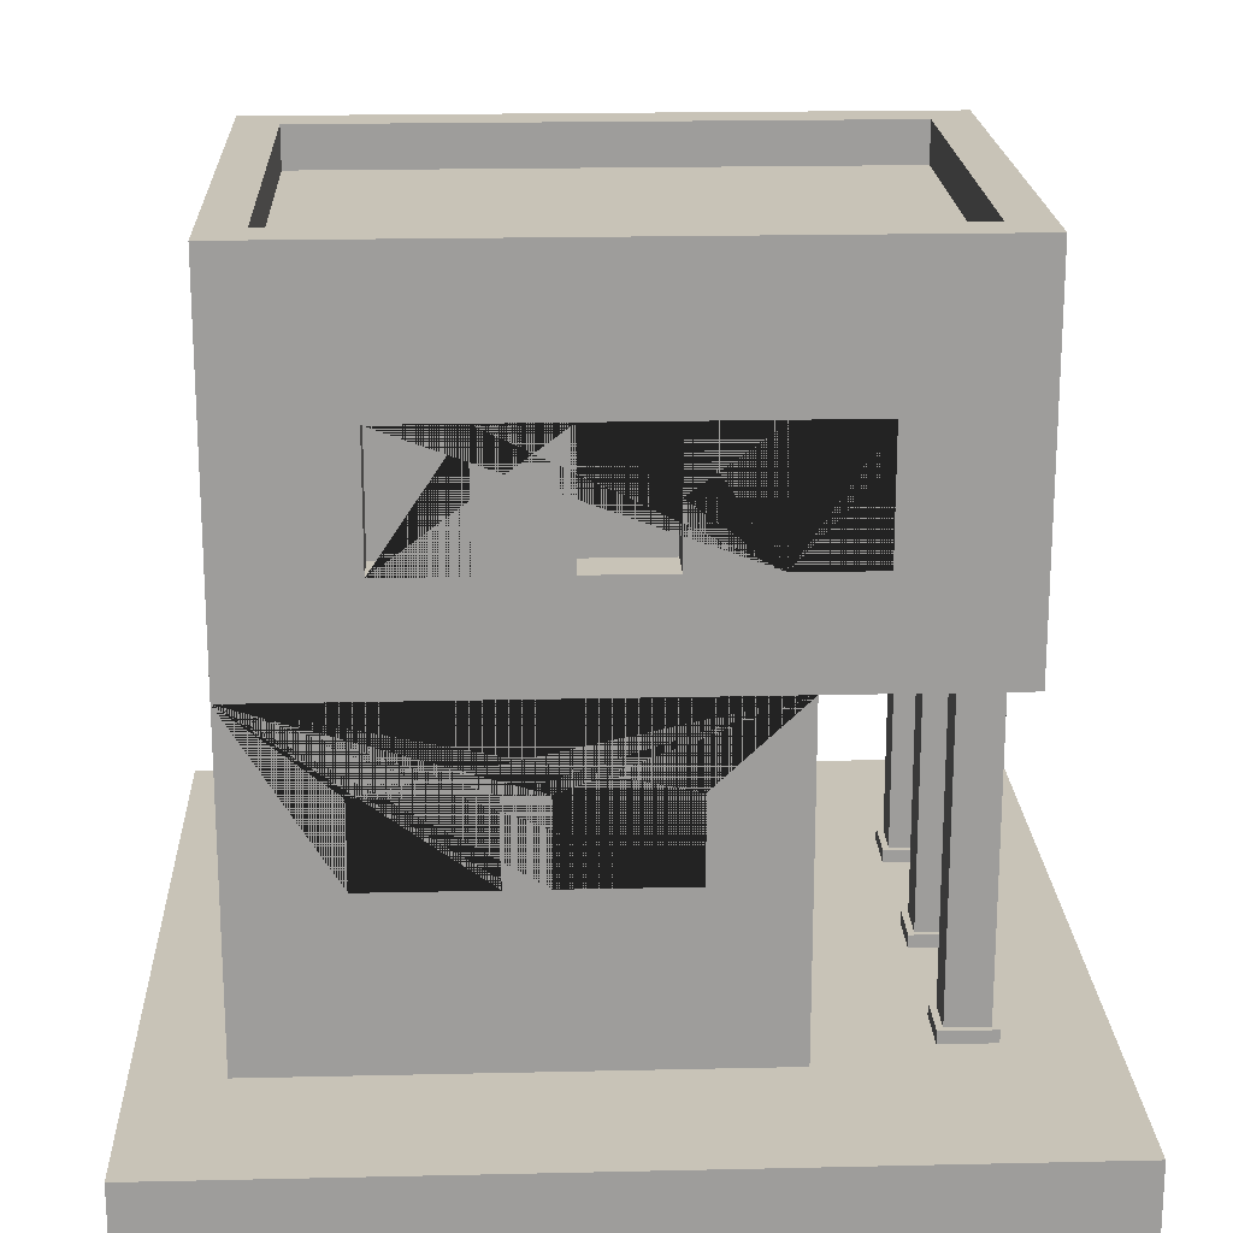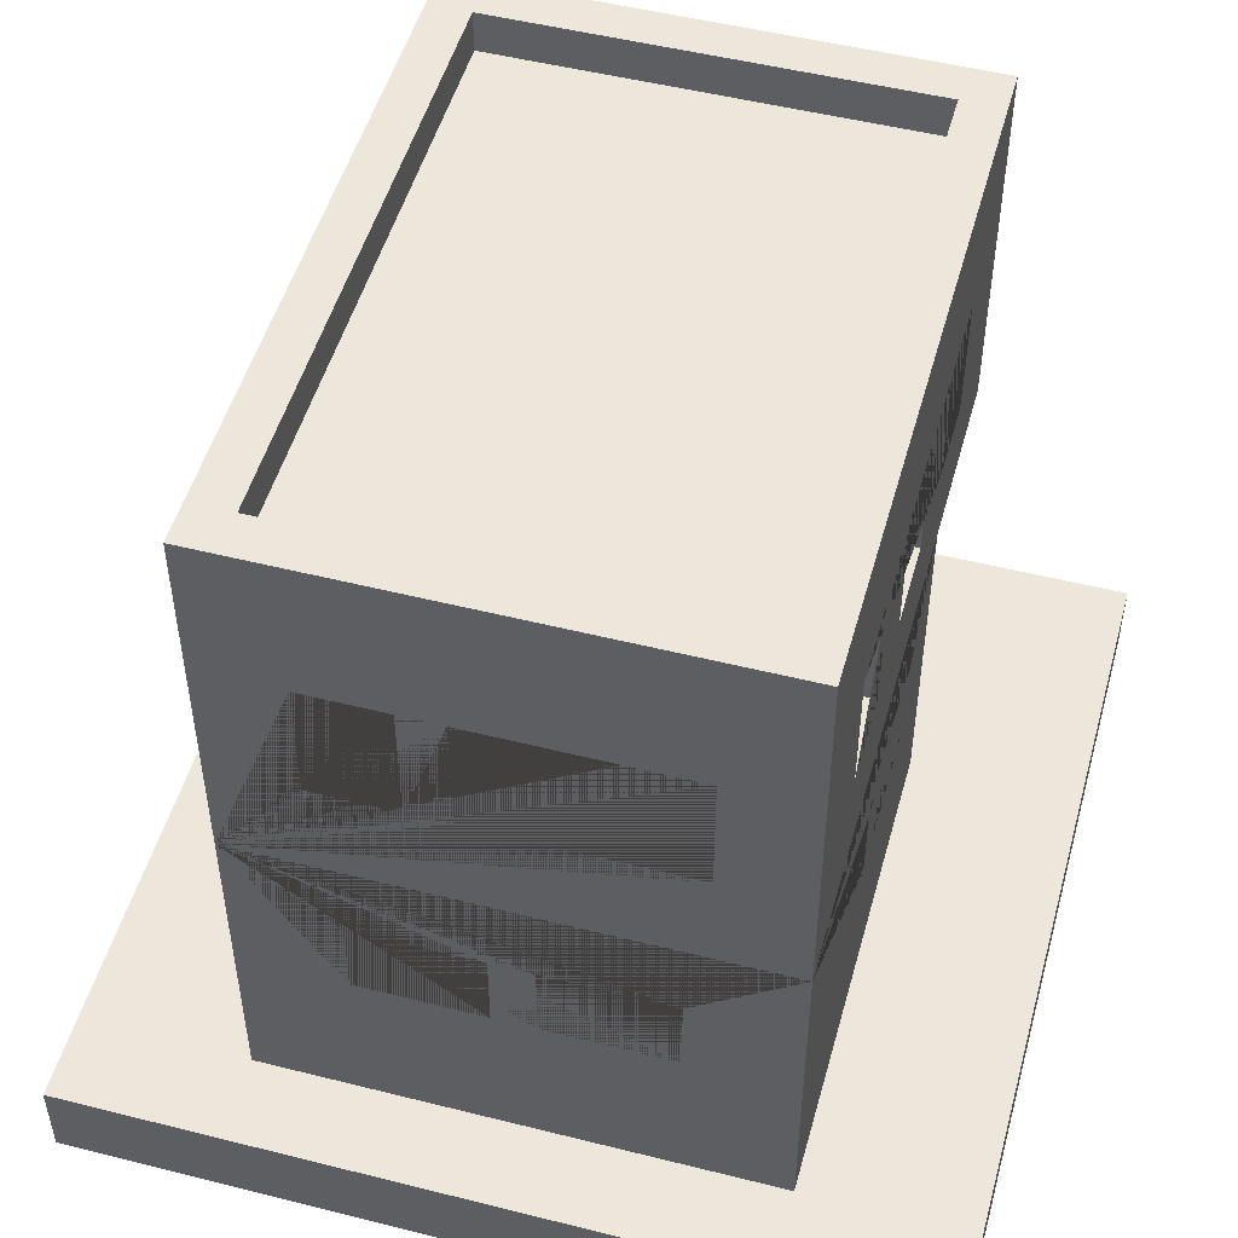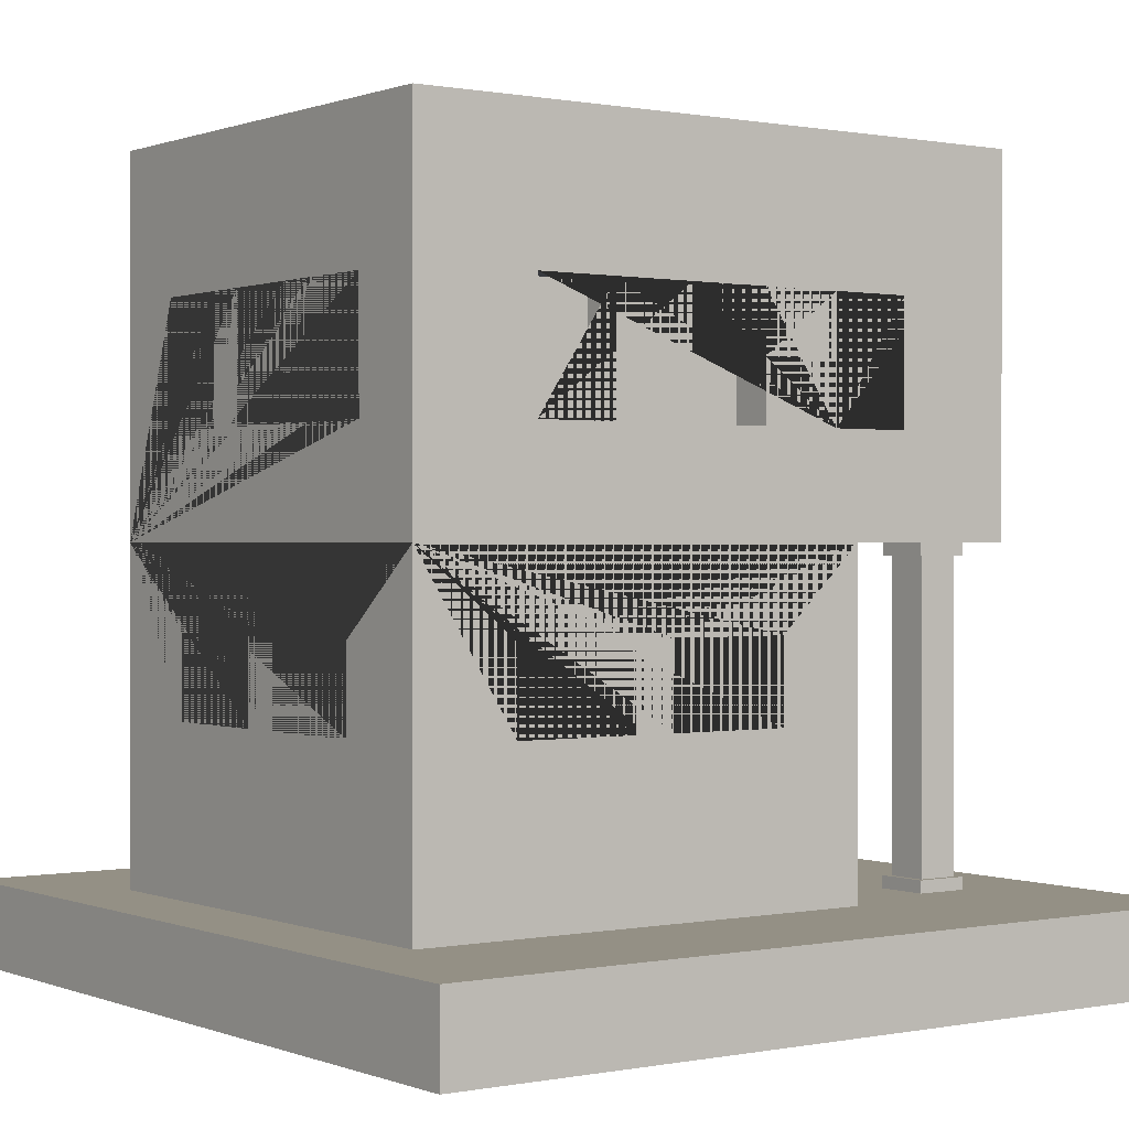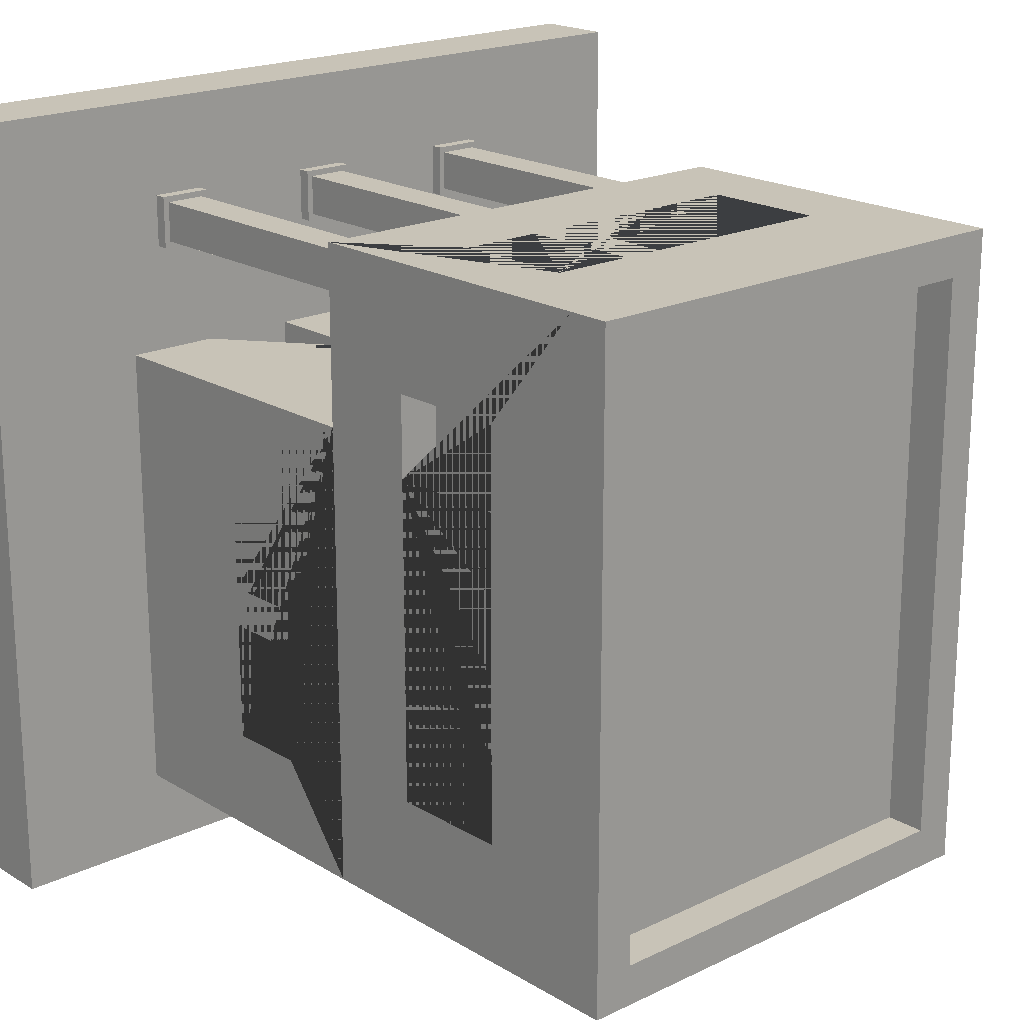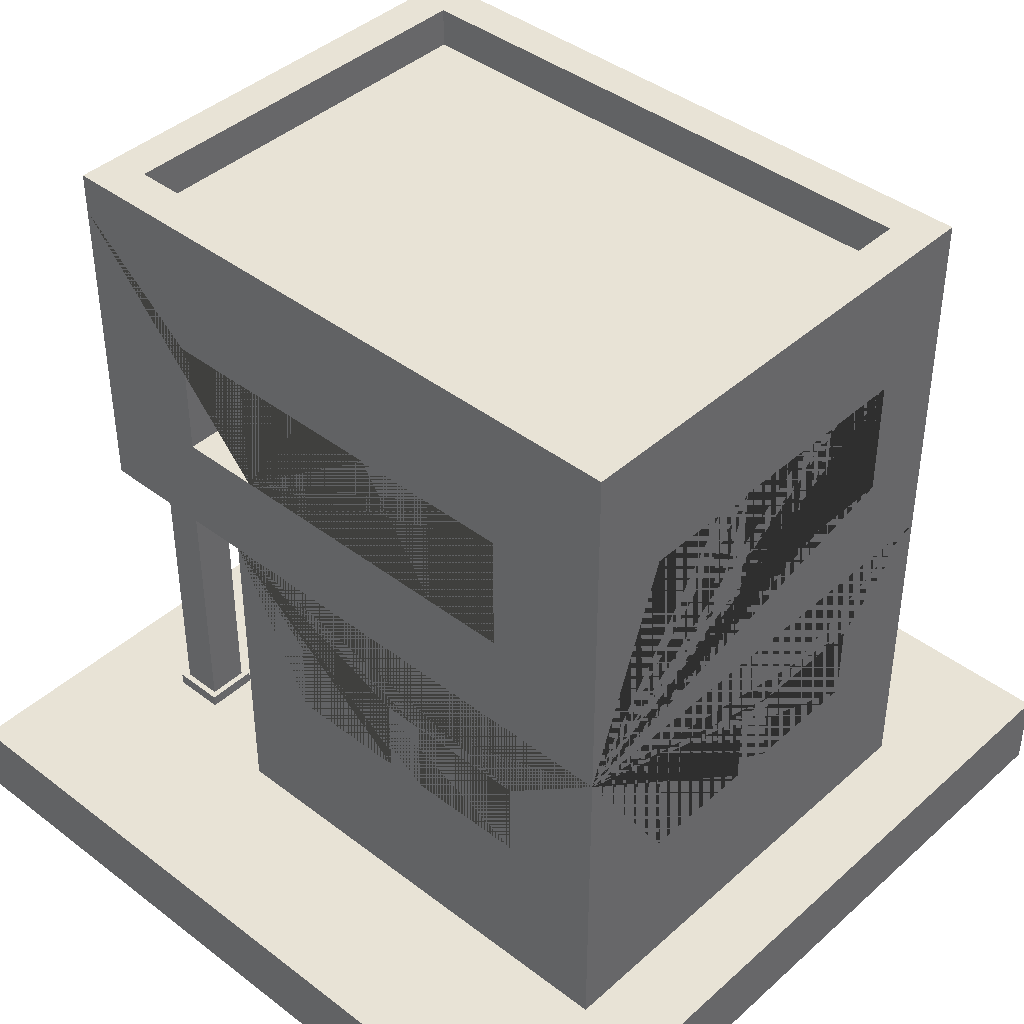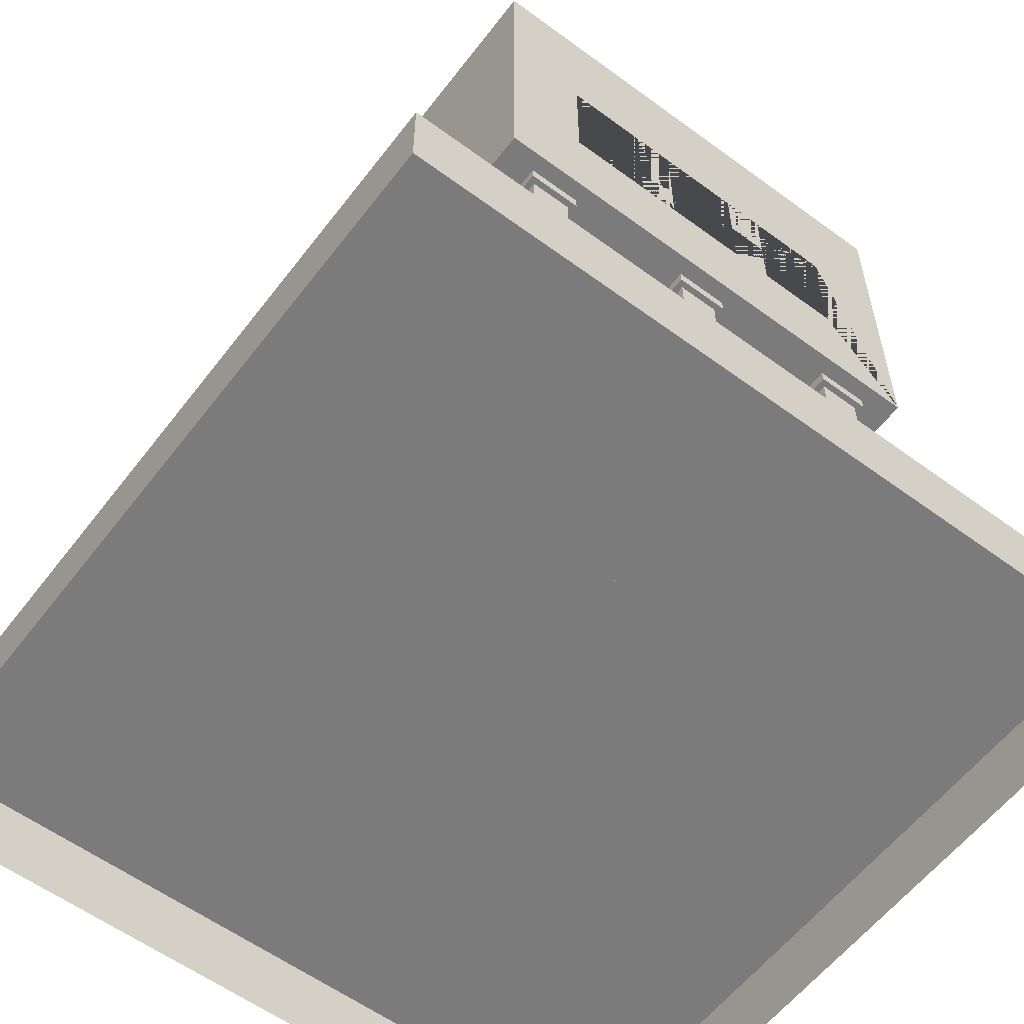
<metadata>
{"format":"obj","ext":"obj","renderer":"f3d","projection":"perspective","resolution":1024,"background":"white","views":[{"elev":19.8,"azim":-92.4,"up":"+Y"},{"elev":50.5,"azim":-164.6,"up":"+Y"},{"elev":0.4,"azim":-125.8,"up":"+Y"},{"elev":19.6,"azim":138.1,"up":"+Z"},{"elev":41.5,"azim":132.8,"up":"+Y"},{"elev":-58.4,"azim":-37.2,"up":"+Y"}]}
</metadata>
<code>
o Building_7_Base_(Red)
v -0.5 1.8 0.7
v -0.4 1.55 -0.7
v 0.4 1.55 0.7
v -0.5 0.8 0.15
v -0.5 0.6 0.15
v 0.5 1.55 -0.5
v -0.6 0.2 -0.8
v 0.37 0.7 0.26
v -0.2 1.55 -0.7
v 0.13 0.7 0.26
v -0.5 0.8 -0.15
v 0.5 1.55 -0.3
v -0.4 1.25 -0.7
v -0.1 0.7 0.26
v -0.5 0.6 -0.15
v -0.1 0.5 0.26
v -0.5 1.8 -0.7
v 0.2 1.55 0.7
v -0.4 0.7 0.26
v -0.2 1.25 -0.7
v -0.4 0.5 0.26
v -0.5 0.8 -0.25
v 0.5 1.25 -0.5
v -0.5 0.6 -0.25
v 0.5 1.8 0.7
v 0.2 1.55 -0.7
v -0.5 0.8 -0.55
v 0.6 0.2 -0.8
v -0.5 0.6 -0.55
v 0.5 1.25 -0.3
v 0.4 1.55 -0.7
v 0.5 0.8 0.15
v 0.5 0.6 0.15
v 0.4 1.25 0.7
v 0.5 1.8 -0.7
v -0.6 1 0.8
v 0.5 0.8 -0.15
v 0.2 1.25 -0.7
v 0.5 0.6 -0.15
v 0.5 1.55 0.3
v 0.4 1.25 -0.7
v -0.6 1 -0.8
v 0.5 0.8 -0.25
v 0.2 1.25 0.7
v 0.5 0.6 -0.25
v 0.5 1.55 0.5
v -0.1 1.55 -0.7
v 0.6 1 -0.8
v 0.6 1 0.8
v 0.5 0.8 -0.55
v 0.5 0.6 -0.55
v 0.1 1.55 -0.7
v 0.5 1.25 0.3
v -0.2 1.55 0.7
v -0.1 1.25 -0.7
v 0.35 0.8 -0.7
v 0.5 1.25 0.5
v 0.35 0.6 -0.7
v -0.6 0.2 0.3629
v 0.1 1.25 -0.7
v -0.4 1.55 0.7
v 0.05 0.8 -0.7
v 0.5 1.55 -0.1
v 0.05 0.6 -0.7
v 0.6 0.2 0.3629
v 0.6 1 0.3629
v -0.2 1.25 0.7
v -0.05 0.8 -0.7
v 0.5 1.55 0.1
v -0.05 0.6 -0.7
v -0.6 1 0.3629
v 0.5 1.25 -0.1
v -0.6 1.8 -0.8
v -0.35 0.8 -0.7
v -0.35 0.6 -0.7
v 0.6 1.8 -0.8
v -0.4 1.25 0.7
v 0.5 1.25 0.1
v -0.5 1.55 -0.5
v 0.6 1.8 0.8
v -0.6 1.8 0.8
v -0.5 1.55 -0.3
v 0.1 1.55 0.7
v -0.6 1.9 -0.8
v 0.6 1.9 -0.8
v -0.5 1.25 -0.5
v -0.1 1.55 0.7
v 0.6 1.9 0.8
v -0.5 1.25 -0.3
v -0.6 1.9 0.8
v -0.5 1.55 0.3
v 0.1 1.25 0.7
v -0.5 1.9 -0.7
v -0.5 1.55 0.5
v 0.5 1.9 -0.7
v -0.1 1.25 0.7
v 0.5 1.9 0.7
v -0.5 1.25 0.3
v -0.5 1.9 0.7
v -0.2 1.55 0.8
v -0.5 1.25 0.5
v 0.1 1.4 0.8
v 0.1 1.55 0.8
v -0.5 1.55 -0.1
v -0.1 1.55 0.8
v 0.2 1.4 0.8
v -0.5 1.55 0.1
v 0.2 1.55 0.8
v -0.5 1.25 -0.1
v 0.4 1.25 0.8
v 0.4 1.55 0.8
v -0.5 1.25 0.1
v -0.4 1.25 0.8
v -0.4 1.55 0.8
v -0.2 1.25 0.8
v -0.1 1.25 0.8
v 0.2 1.25 0.8
v 0.1 1.25 0.8
v 0.6 1.25 0.5
v 0.6 1.55 0.5
v 0.6 1.25 0.3
v 0.6 1.25 0.3
v 0.6 1.55 0.1
v 0.6 1.55 -0.1
v 0.6 1.55 -0.3
v 0.6 1.55 -0.3
v 0.6 1.55 0.3
v 0.6 1.25 -0.1
v 0.6 1.25 -0.3
v 0.6 1.55 -0.5
v 0.6 1.25 -0.5
v 0.6 1.25 0.3
v 0.6 1.25 0.1
v -0.6 1.25 0.5
v -0.6 1.55 0.5
v -0.6 1.25 0.3
v -0.6 1.4 0.3
v -0.6 1.55 0.3
v -0.6 1.4 0.1
v -0.6 1.55 0.1
v -0.6 1.55 -0.3
v -0.6 1.55 -0.3
v -0.6 1.55 -0.1
v -0.6 1.25 -0.1
v -0.6 1.25 -0.3
v -0.6 1.55 -0.5
v -0.6 1.25 -0.5
v -0.6 1.25 0.1
v -0.4 1.25 -0.8
v -0.4 1.55 -0.8
v -0.2 1.55 -0.8
v -0.1 1.55 -0.8
v 0.1 1.55 -0.8
v 0.2 1.55 -0.8
v -0.2 1.25 -0.8
v 0.1 1.25 -0.8
v -0.1 1.25 -0.8
v 0.4 1.25 -0.8
v 0.4 1.55 -0.8
v 0.2 1.25 -0.8
v -0.35 0.6 -0.8
v -0.05 0.6 -0.8
v -0.35 0.8 -0.8
v -0.05 0.8 -0.8
v 0.05 0.8 -0.8
v 0.05 0.6 -0.8
v 0.35 0.6 -0.8
v 0.35 0.8 -0.8
v -0.6 0.6 0.15
v -0.6 0.6 -0.15
v -0.6 0.8 0.15
v -0.6 0.8 -0.15
v -0.6 0.8 -0.25
v -0.6 0.6 -0.25
v -0.6 0.6 -0.55
v -0.6 0.8 -0.55
v 0.6 0.8 -0.15
v 0.6 0.6 -0.25
v 0.6 0.8 -0.55
v 0.6 0.6 -0.55
v 0.6 0.8 -0.25
v 0.6 0.6 0.15
v 0.6 0.8 0.15
v 0.6 0.6 -0.15
v -0.4 0.7 0.3629
v -0.4 0.5 0.3629
v -0.1 0.5 0.3629
v 0.13 0.5133 0.3629
v 0.37 0.2 0.3629
v 0.13 0.2 0.3629
v -0.1 0.7 0.3629
v 0.13 0.7 0.3629
v 0.37 0.7 0.3629
v 0.13 0.2 0.26
v 0.37 0.2 0.26
v -0.5 0.97 0.645
v -0.5 0.97 0.745
v -0.4 0.97 0.645
v -0.4 0.97 0.745
v -0.5 0.23 0.645
v -0.5 0.23 0.745
v -0.4 0.23 0.645
v -0.4 0.23 0.745
v -0.385 0.23 0.76
v -0.385 0.23 0.63
v -0.515 0.23 0.63
v -0.515 0.23 0.76
v -0.385 0.2 0.76
v -0.385 0.2 0.63
v -0.515 0.2 0.63
v -0.515 0.2 0.76
v -0.385 0.97 0.63
v -0.515 0.97 0.63
v -0.515 0.97 0.76
v -0.385 0.97 0.76
v -0.385 1 0.63
v -0.515 1 0.63
v -0.515 1 0.76
v -0.385 1 0.76
v 0.4 0.97 0.645
v 0.4 0.97 0.745
v 0.5 0.97 0.645
v 0.5 0.97 0.745
v 0.4 0.23 0.645
v 0.4 0.23 0.745
v 0.5 0.23 0.645
v 0.5 0.23 0.745
v 0.515 0.23 0.76
v 0.515 0.23 0.63
v 0.385 0.23 0.63
v 0.385 0.23 0.76
v 0.515 0.2 0.76
v 0.515 0.2 0.63
v 0.385 0.2 0.63
v 0.385 0.2 0.76
v 0.515 0.97 0.63
v 0.385 0.97 0.63
v 0.385 0.97 0.76
v 0.515 0.97 0.76
v 0.515 1 0.63
v 0.385 1 0.63
v 0.385 1 0.76
v 0.515 1 0.76
v -0.05 0.97 0.645
v -0.05 0.97 0.745
v 0.05 0.97 0.645
v 0.05 0.97 0.745
v -0.05 0.23 0.645
v -0.05 0.23 0.745
v 0.05 0.23 0.645
v 0.05 0.23 0.745
v 0.065 0.23 0.76
v 0.065 0.23 0.63
v -0.065 0.23 0.63
v -0.065 0.23 0.76
v 0.065 0.2 0.76
v 0.065 0.2 0.63
v -0.065 0.2 0.63
v -0.065 0.2 0.76
v 0.065 0.97 0.63
v -0.065 0.97 0.63
v -0.065 0.97 0.76
v 0.065 0.97 0.76
v 0.065 1 0.63
v -0.065 1 0.63
v -0.065 1 0.76
v 0.065 1 0.76
v 1 0.2 -1
v 1 0 -1
v 1 0.2 1
v 1 0 1
v -1 0.2 -1
v -1 0 -1
v -1 0.2 1
v -1 0 1
f 151 152 157 155
f 48 42 73 76 159 154 153 152 151 150 149 155 157 156 160 158
f 159 76 48 158
f 160 156 153 154
f 119 120 80 49 66 121
f 124 128 129 125
f 123 127 122 133
f 122 132 121 66 48 76 80 120 127 123 124 125 126 130 131 129 128 133
f 100 115 116 105
f 110 49 80 111
f 111 80 81 36 49 110 117 106 102 118 116 115 113 114 100 105 103 108
f 106 108 103 102
f 188 187 186 185 191 192 193 189 65 66 71 59 190
f 187 188 192 191
f 164 163 42 48 168 165
f 48 28 7 42 163 161 162 164 165 166 167 168
f 71 42 176 173 172 171
f 42 7 59 71 171 169 170 172 173 174 175 176
f 36 71 66 49
f 181 179 48 66 183 177
f 66 65 28 48 179 180 178 181 177 184 182 183
f 17 1 25 35
f 139 137 138 140
f 147 146 73 42 71 148 144 143 142 145
f 136 137 139 148 71 36 81 73 146 141 142 143 140 138 135 134
f 76 73 84 85
f 1 17 93 99
f 73 81 90 84
f 80 76 85 88
f 93 95 85 84
f 97 99 90 88
f 99 93 84 90
f 95 97 88 85
f 17 35 95 93
f 81 80 88 90
f 35 25 97 95
f 25 1 99 97
f 18 3 111 108
f 106 117 44 18 108
f 110 34 44 117
f 111 3 34 110
f 44 34 3 18
f 61 54 100 114
f 113 77 61 114
f 115 67 77 113
f 100 54 67 115
f 77 67 54 61
f 87 83 103 105
f 116 96 87 105
f 118 92 96 116
f 102 103 83 92 118
f 96 92 83 87
f 12 6 130 126
f 129 30 12 126 125
f 23 30 129 131
f 6 23 131 130
f 30 23 6 12
f 46 40 127 120
f 57 46 120 119
f 121 132 53 57 119
f 40 53 132 122 127
f 57 53 40 46
f 69 63 124 123
f 78 69 123 133
f 72 78 133 128
f 63 72 128 124
f 78 72 63 69
f 146 79 82 141
f 141 82 89 145 142
f 145 89 86 147
f 147 86 79 146
f 82 79 86 89
f 138 91 94 135
f 135 94 101 134
f 134 101 98 136
f 137 136 98 91 138
f 94 91 98 101
f 143 104 107 140
f 140 107 112 148 139
f 148 112 109 144
f 109 104 143 144
f 107 104 109 112
f 9 2 150 151
f 20 9 151 155
f 13 20 155 149
f 2 13 149 150
f 20 13 2 9
f 31 26 154 159
f 41 31 159 158
f 38 41 158 160
f 26 38 160 154
f 41 38 26 31
f 52 47 152 153
f 60 52 153 156
f 55 60 156 157
f 47 55 157 152
f 60 55 47 52
f 4 5 169 171
f 4 11 15 5
f 15 11 172 170
f 11 4 171 172
f 5 15 170 169
f 22 24 174 173
f 22 27 29 24
f 29 27 176 175
f 27 22 173 176
f 24 29 175 174
f 182 33 32 183
f 177 37 39 184
f 37 32 33 39
f 32 37 177 183
f 184 39 33 182
f 178 45 43 181
f 179 50 51 180
f 50 43 45 51
f 181 43 50 179
f 180 51 45 178
f 167 58 56 168
f 165 62 64 166
f 62 56 58 64
f 56 62 165 168
f 166 64 58 167
f 162 70 68 164
f 163 74 75 161
f 74 68 70 75
f 68 74 163 164
f 161 75 70 162
f 195 8 10 194
f 192 10 8 193
f 189 193 8 195
f 194 10 192 188 190
f 14 16 187 191
f 14 19 21 16
f 21 19 185 186
f 185 19 14 191
f 187 16 21 186
f 197 199 215 214
f 198 199 203 202
f 203 201 207 204
f 200 201 197 196
f 198 202 200 196
f 203 199 197 201
f 207 206 210 211
f 202 203 204 205
f 201 200 206 207
f 200 202 205 206
f 206 205 209 210
f 204 207 211 208
f 205 204 208 209
f 214 215 219 218
f 198 196 213 212
f 199 198 212 215
f 196 197 214 213
f 212 213 217 216
f 215 212 216 219
f 213 214 218 217
f 221 223 239 238
f 222 223 227 226
f 227 225 231 228
f 224 225 221 220
f 222 226 224 220
f 227 223 221 225
f 231 230 234 235
f 226 227 228 229
f 225 224 230 231
f 224 226 229 230
f 230 229 233 234
f 228 231 235 232
f 229 228 232 233
f 238 239 243 242
f 222 220 237 236
f 223 222 236 239
f 220 221 238 237
f 236 237 241 240
f 239 236 240 243
f 237 238 242 241
f 245 247 263 262
f 246 247 251 250
f 251 249 255 252
f 248 249 245 244
f 246 250 248 244
f 251 247 245 249
f 255 254 258 259
f 250 251 252 253
f 249 248 254 255
f 248 250 253 254
f 254 253 257 258
f 252 255 259 256
f 253 252 256 257
f 262 263 267 266
f 246 244 261 260
f 247 246 260 263
f 244 245 262 261
f 260 261 265 264
f 263 260 264 267
f 261 262 266 265
f 268 272 274 270
f 271 270 274 275
f 275 274 272 273
f 269 268 270 271
f 273 272 268 269

</code>
